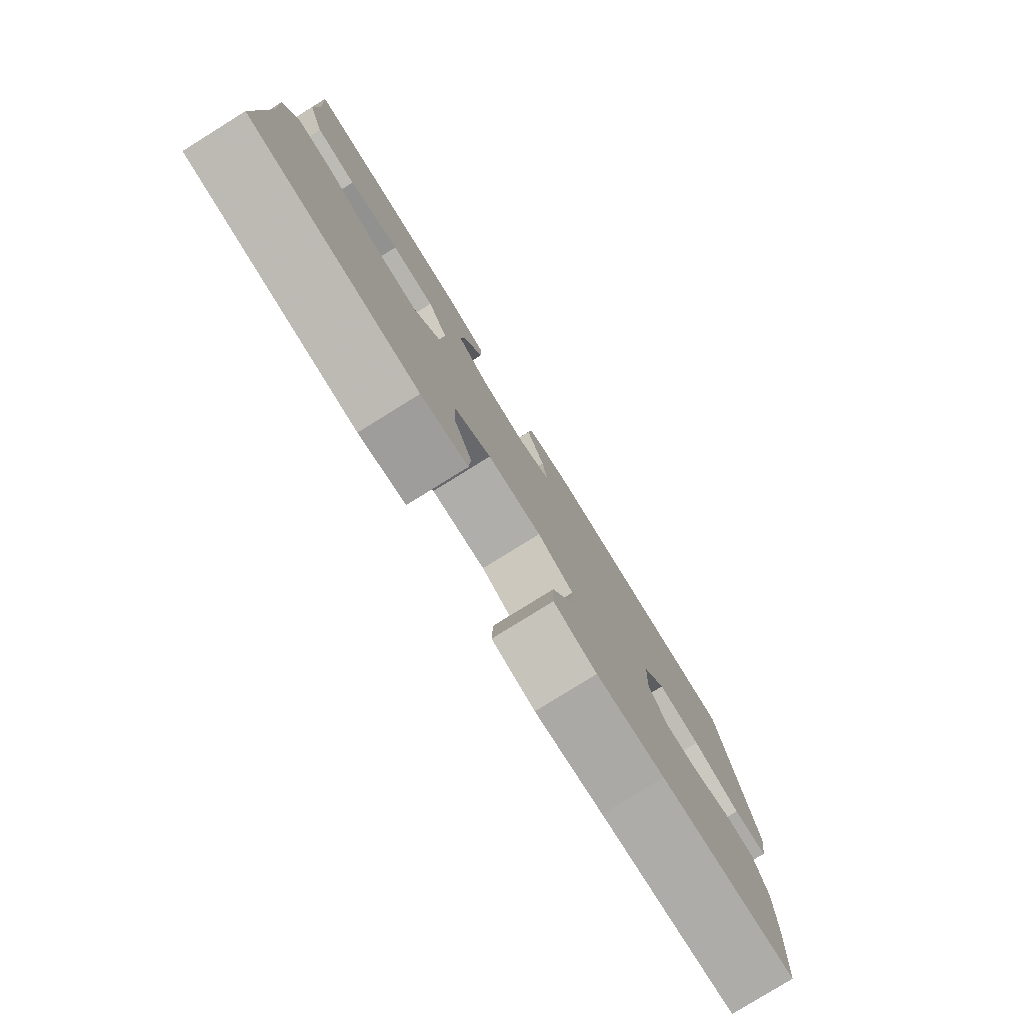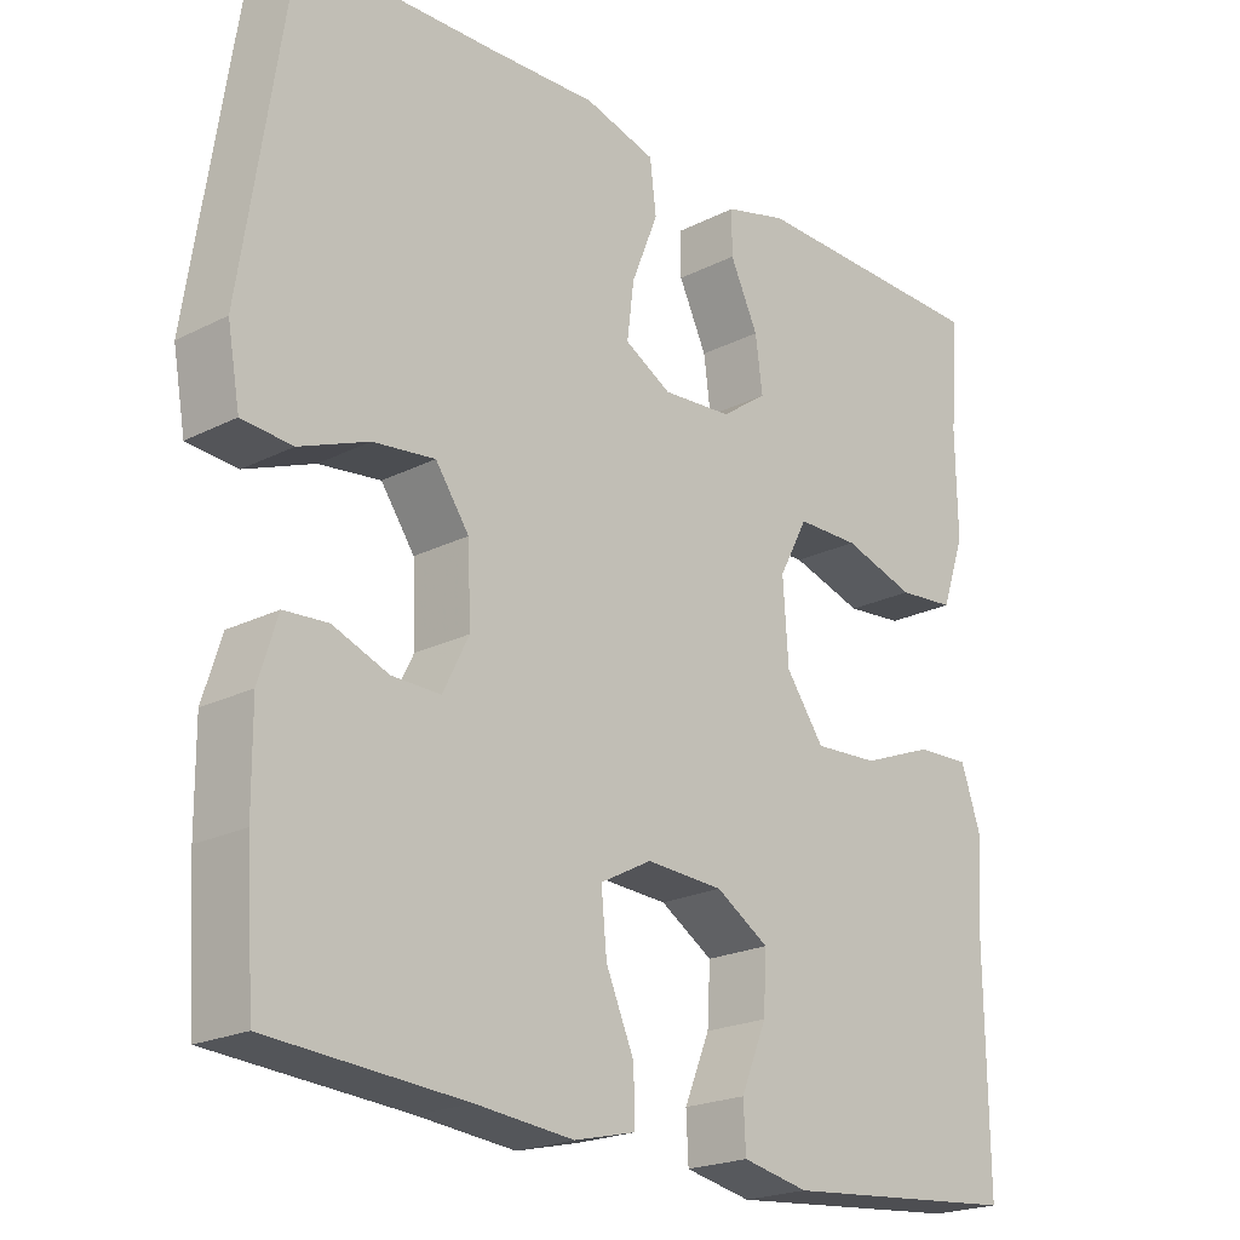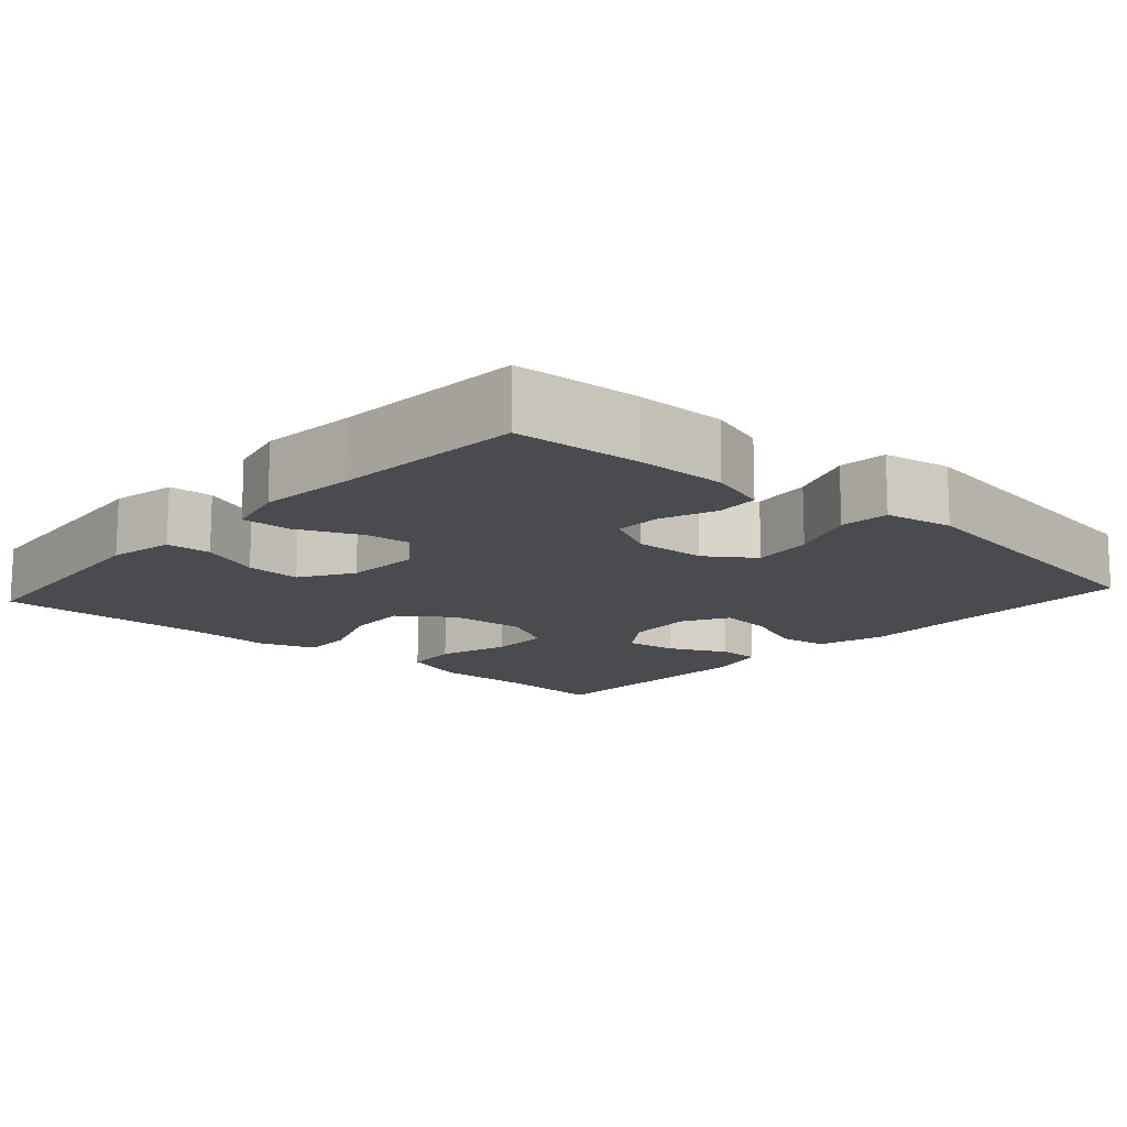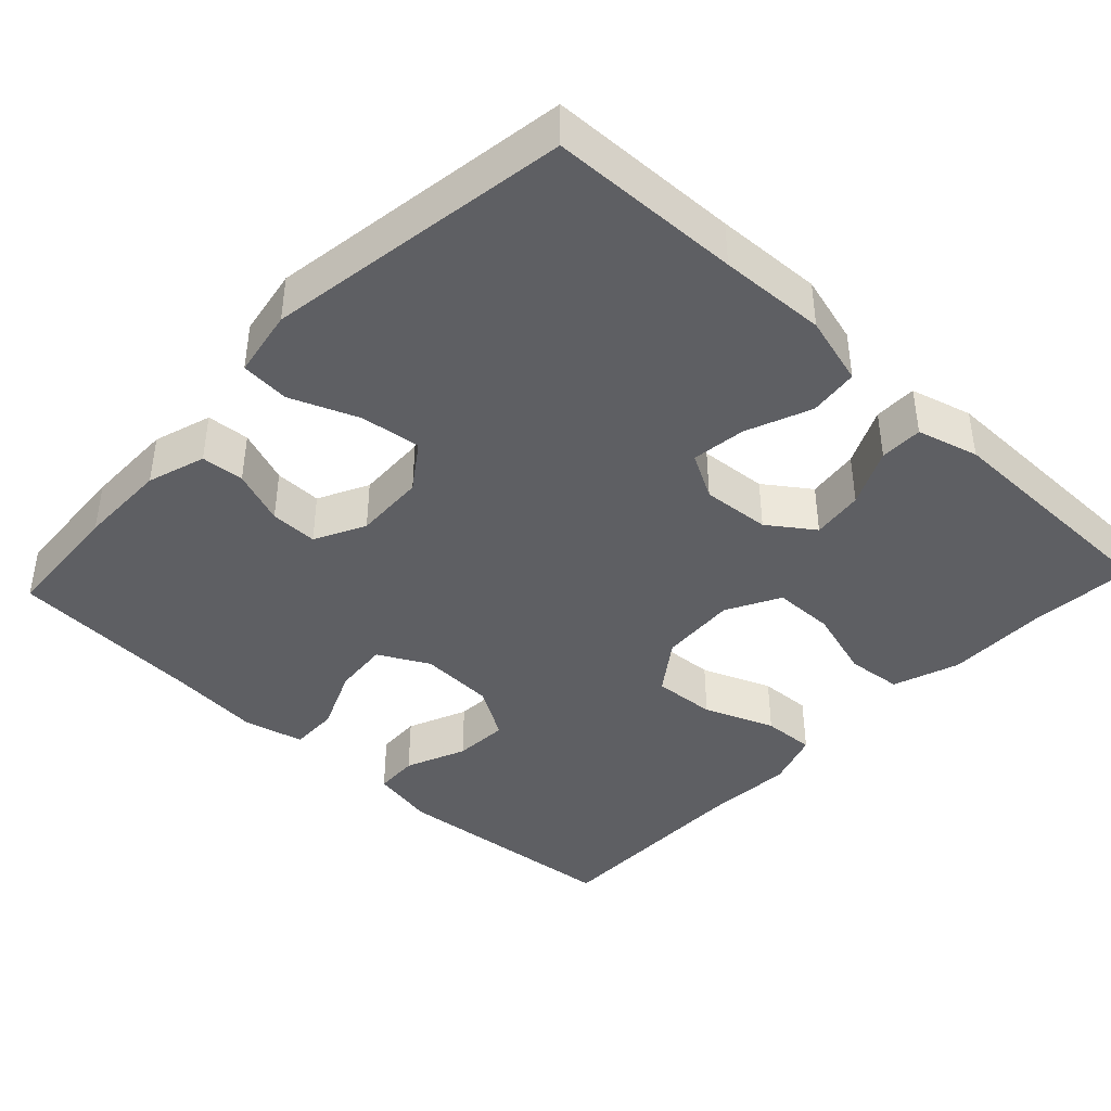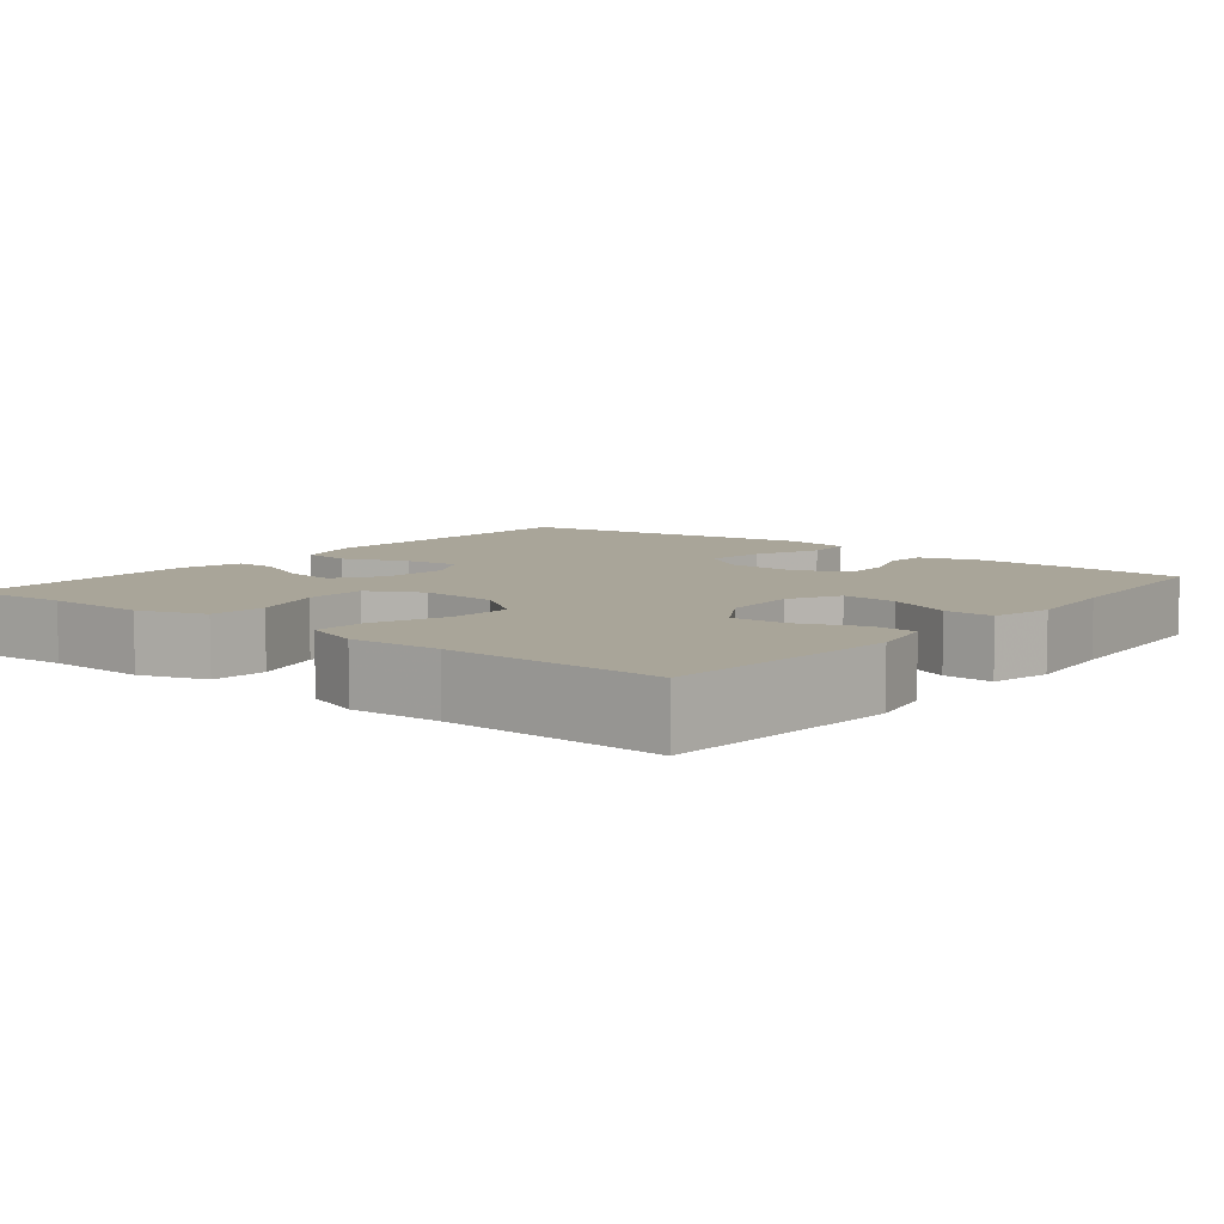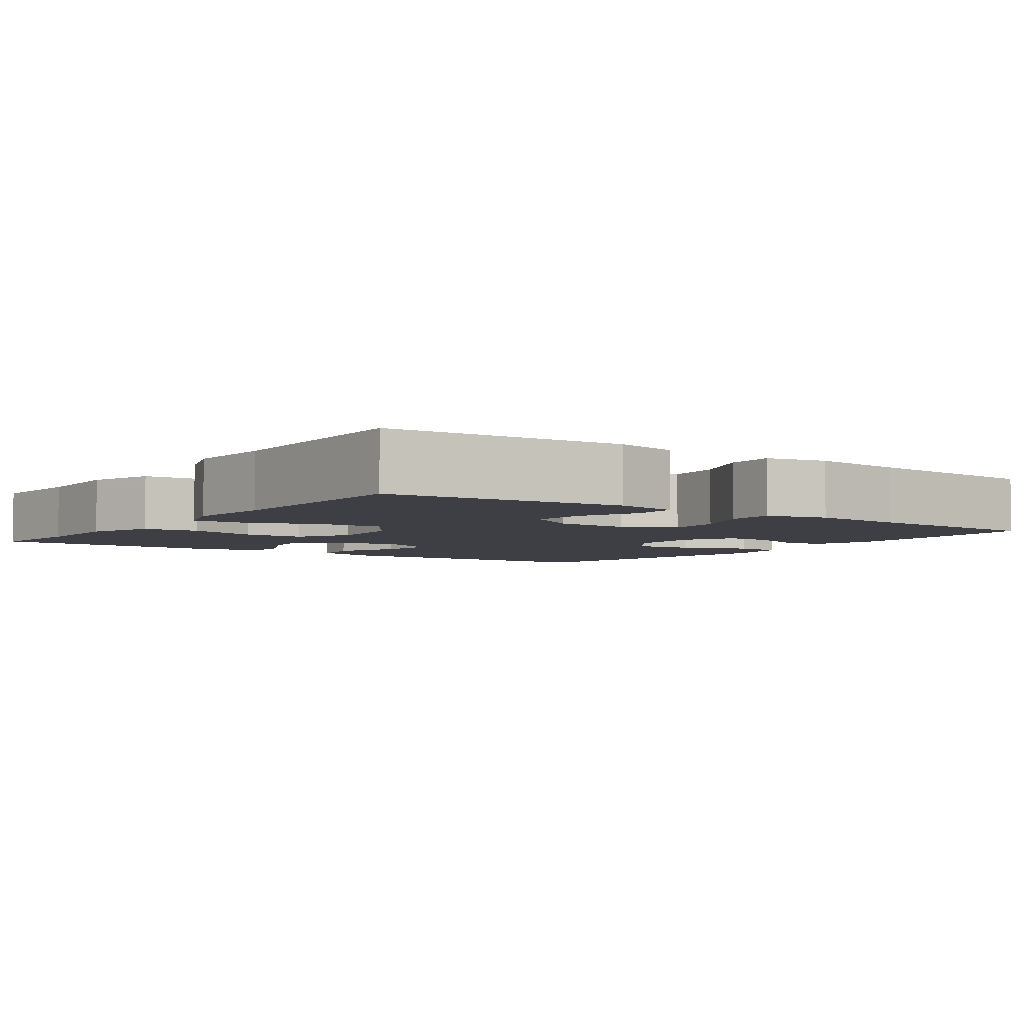
<metadata>
{"format":"obj","ext":"obj","renderer":"f3d","projection":"perspective","resolution":1024,"background":"white","views":[{"elev":-79.9,"azim":121.8,"up":"+Z"},{"elev":-21.4,"azim":-48.1,"up":"+Z"},{"elev":-13.8,"azim":-131.9,"up":"+Y"},{"elev":-41.2,"azim":-43.3,"up":"+Y"},{"elev":7.4,"azim":128.9,"up":"+Y"},{"elev":-4.4,"azim":144.2,"up":"+Y"}]}
</metadata>
<code>
v -0.5 0.07 0.5
v -0.251 0.07 0.507
v -0.112 0.07 0.513
v -0.021 0.07 0.488
v -0.013 0.07 0.423
v -0.047 0.07 0.338
v -0.056 0.07 0.267
v 0.004 0.07 0.234
v 0.093 0.07 0.241
v 0.152 0.07 0.283
v 0.143 0.07 0.351
v 0.107 0.07 0.426
v 0.107 0.07 0.482
v 0.187 0.07 0.504
v 0.5 0.07 0.5
v 0.49 0.07 0.361
v 0.492 0.07 0.23
v 0.462 0.07 0.143
v 0.389 0.07 0.136
v 0.296 0.07 0.164
v 0.216 0.07 0.163
v 0.179 0.07 0.093
v 0.186 0.07 -0.008
v 0.235 0.07 -0.076
v 0.318 0.07 -0.071
v 0.41 0.07 -0.035
v 0.479 0.07 -0.032
v 0.504 0.07 -0.105
v 0.497 0.07 -0.222
v 0.5 0.07 -0.5
v 0.192 0.07 -0.528
v 0.107 0.07 -0.511
v 0.104 0.07 -0.453
v 0.137 0.07 -0.374
v 0.141 0.07 -0.302
v 0.073 0.07 -0.26
v -0.026 0.07 -0.255
v -0.092 0.07 -0.29
v -0.085 0.07 -0.363
v -0.049 0.07 -0.446
v -0.047 0.07 -0.51
v -0.126 0.07 -0.529
v -0.251 0.07 -0.517
v -0.5 0.07 -0.5
v -0.511 0.07 -0.336
v -0.512 0.07 -0.218
v -0.488 0.07 -0.142
v -0.432 0.07 -0.138
v -0.361 0.07 -0.165
v -0.299 0.07 -0.166
v -0.266 0.07 -0.1
v -0.27 0.07 -0.007
v -0.313 0.07 0.054
v -0.392 0.07 0.044
v -0.48 0.07 0.009
v -0.544 0.07 0.014
v -0.56 0.07 0.103
v -0.5 0 0.5
v -0.251 0 0.507
v -0.112 0 0.513
v -0.021 0 0.488
v -0.013 0 0.423
v -0.047 0 0.338
v -0.056 0 0.267
v 0.004 0 0.234
v 0.093 0 0.241
v 0.152 0 0.283
v 0.143 0 0.351
v 0.107 0 0.426
v 0.107 0 0.482
v 0.187 0 0.504
v 0.5 0 0.5
v 0.49 0 0.361
v 0.492 0 0.23
v 0.462 0 0.143
v 0.389 0 0.136
v 0.296 0 0.164
v 0.216 0 0.163
v 0.179 0 0.093
v 0.186 0 -0.008
v 0.235 0 -0.076
v 0.318 0 -0.071
v 0.41 0 -0.035
v 0.479 0 -0.032
v 0.504 0 -0.105
v 0.497 0 -0.222
v 0.5 0 -0.5
v 0.192 0 -0.528
v 0.107 0 -0.511
v 0.104 0 -0.453
v 0.137 0 -0.374
v 0.141 0 -0.302
v 0.073 0 -0.26
v -0.026 0 -0.255
v -0.092 0 -0.29
v -0.085 0 -0.363
v -0.049 0 -0.446
v -0.047 0 -0.51
v -0.126 0 -0.529
v -0.251 0 -0.517
v -0.5 0 -0.5
v -0.511 0 -0.336
v -0.512 0 -0.218
v -0.488 0 -0.142
v -0.432 0 -0.138
v -0.361 0 -0.165
v -0.299 0 -0.166
v -0.266 0 -0.1
v -0.27 0 -0.007
v -0.313 0 0.054
v -0.392 0 0.044
v -0.48 0 0.009
v -0.544 0 0.014
v -0.56 0 0.103
f 54 55 56 57
f 53 54 57 1
f 52 53 1 2
f 51 52 2 3
f 46 47 48 49
f 46 49 50
f 43 44 45 46
f 43 46 50
f 42 43 50 51
f 39 40 41 42
f 38 39 42 51
f 31 32 33 34
f 29 30 31 34
f 29 34 35
f 28 29 35 36
f 25 26 27 28
f 24 25 28 36
f 17 18 19 20
f 16 17 20 21
f 15 16 21
f 14 15 21
f 11 12 13 14
f 10 11 14 21
f 9 10 21 22
f 3 4 5 6
f 3 6 7
f 37 38 51 3
f 23 24 36 37
f 8 9 22 23
f 7 8 23 37
f 3 7 37
f 114 113 112 111
f 58 114 111 110
f 59 58 110 109
f 60 59 109 108
f 106 105 104 103
f 107 106 103
f 103 102 101 100
f 107 103 100
f 108 107 100 99
f 99 98 97 96
f 108 99 96 95
f 91 90 89 88
f 91 88 87 86
f 92 91 86
f 93 92 86 85
f 85 84 83 82
f 93 85 82 81
f 77 76 75 74
f 78 77 74 73
f 78 73 72
f 78 72 71
f 71 70 69 68
f 78 71 68 67
f 79 78 67 66
f 63 62 61 60
f 64 63 60
f 60 108 95 94
f 94 93 81 80
f 80 79 66 65
f 94 80 65 64
f 94 64 60
f 1 58 59 2
f 2 59 60 3
f 3 60 61 4
f 4 61 62 5
f 5 62 63 6
f 6 63 64 7
f 7 64 65 8
f 8 65 66 9
f 9 66 67 10
f 10 67 68 11
f 11 68 69 12
f 12 69 70 13
f 13 70 71 14
f 14 71 72 15
f 15 72 73 16
f 16 73 74 17
f 17 74 75 18
f 18 75 76 19
f 19 76 77 20
f 20 77 78 21
f 21 78 79 22
f 22 79 80 23
f 23 80 81 24
f 24 81 82 25
f 25 82 83 26
f 26 83 84 27
f 27 84 85 28
f 28 85 86 29
f 29 86 87 30
f 30 87 88 31
f 31 88 89 32
f 32 89 90 33
f 33 90 91 34
f 34 91 92 35
f 35 92 93 36
f 36 93 94 37
f 37 94 95 38
f 38 95 96 39
f 39 96 97 40
f 40 97 98 41
f 41 98 99 42
f 42 99 100 43
f 43 100 101 44
f 44 101 102 45
f 45 102 103 46
f 46 103 104 47
f 47 104 105 48
f 48 105 106 49
f 49 106 107 50
f 50 107 108 51
f 51 108 109 52
f 52 109 110 53
f 53 110 111 54
f 54 111 112 55
f 55 112 113 56
f 56 113 114 57
f 57 114 58 1

</code>
